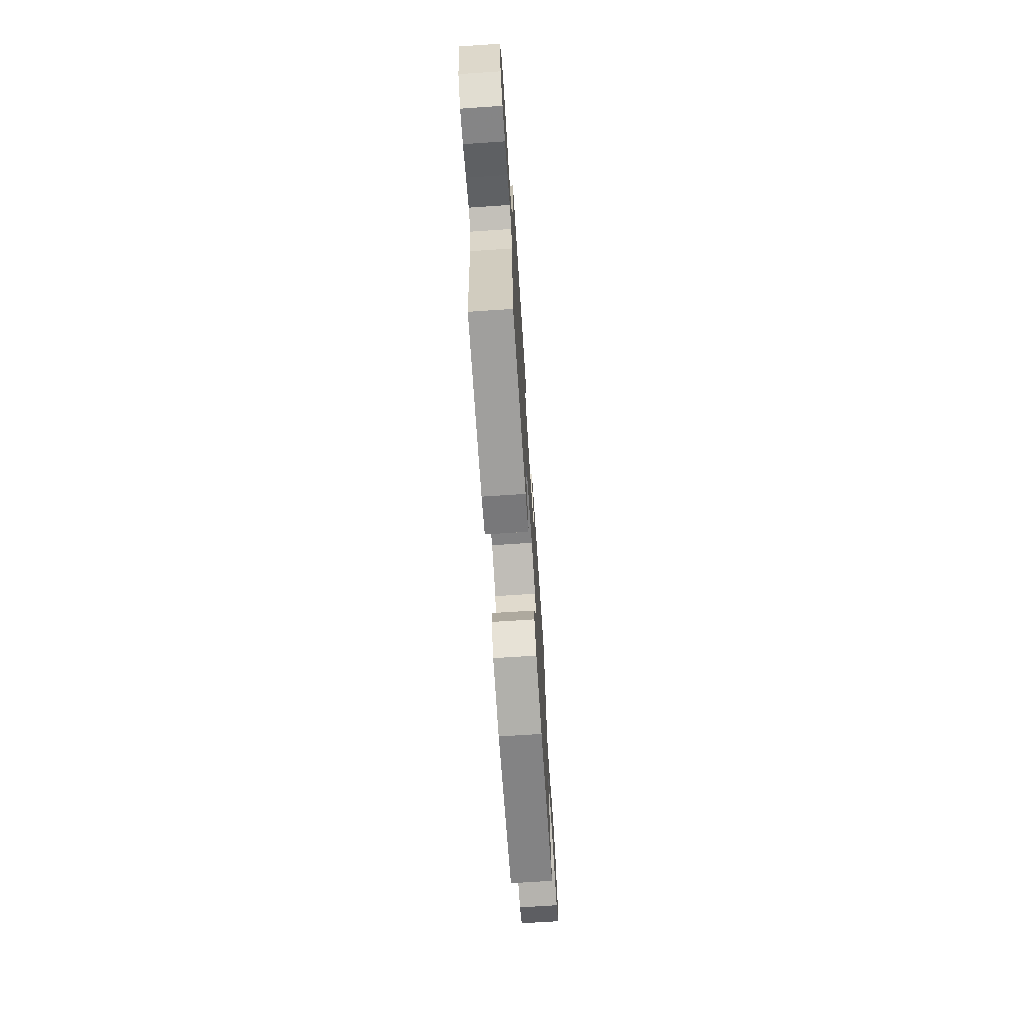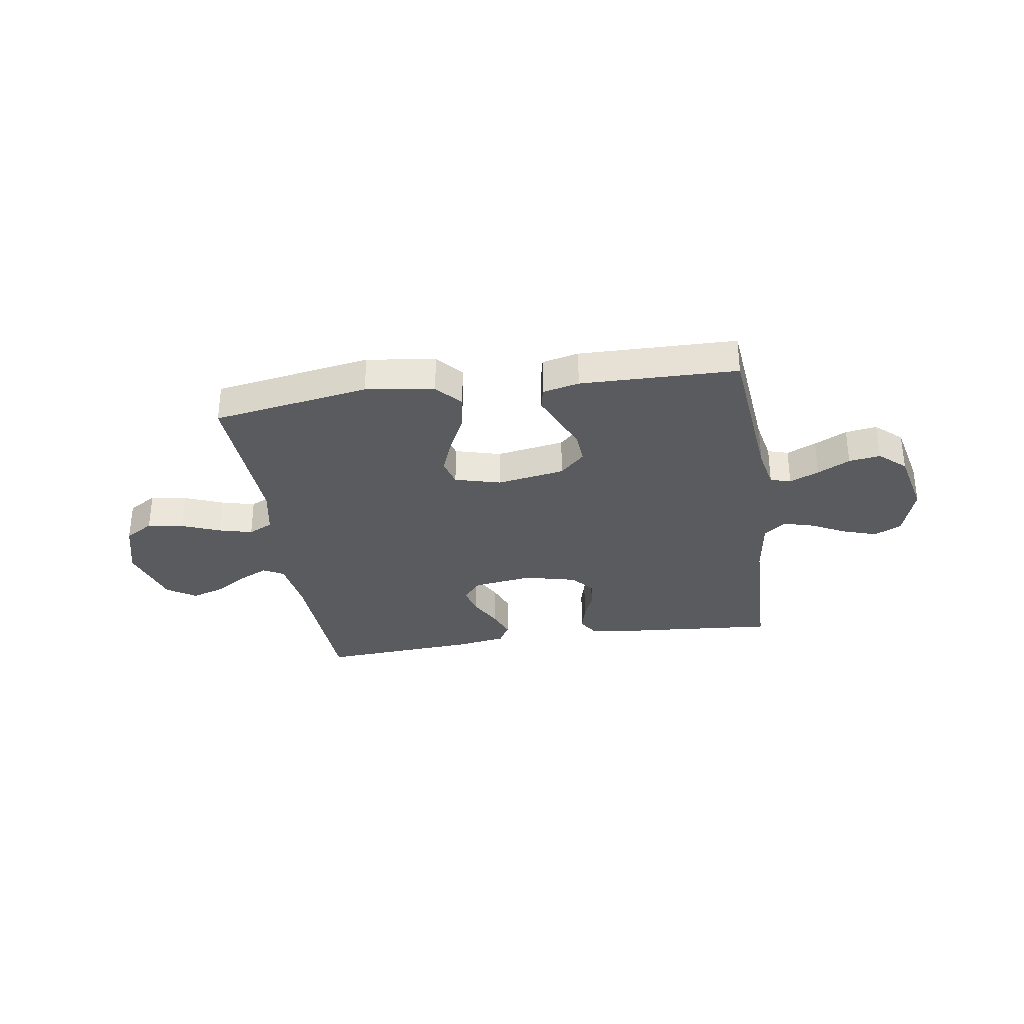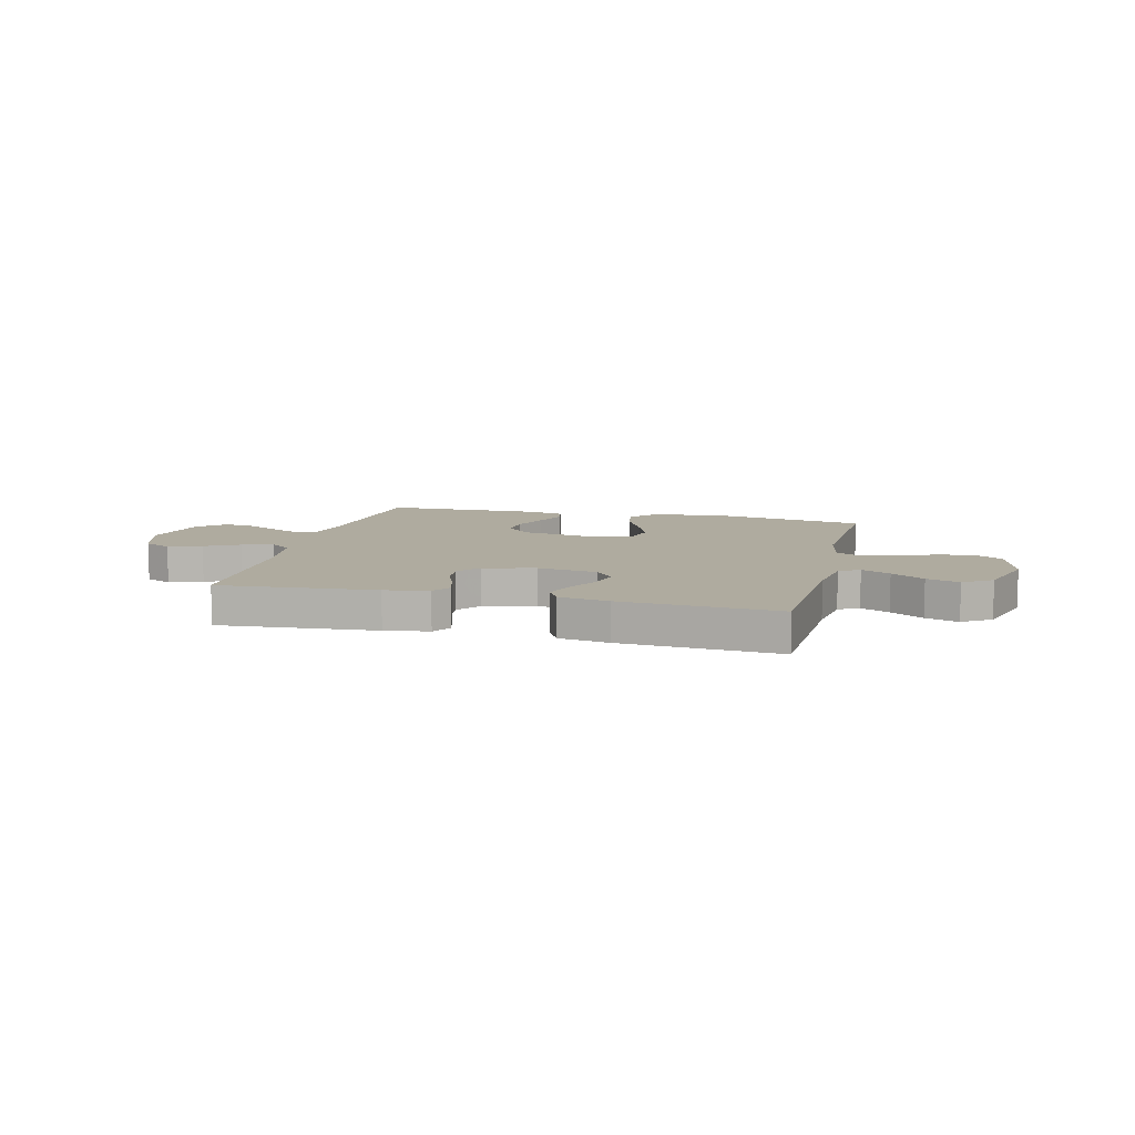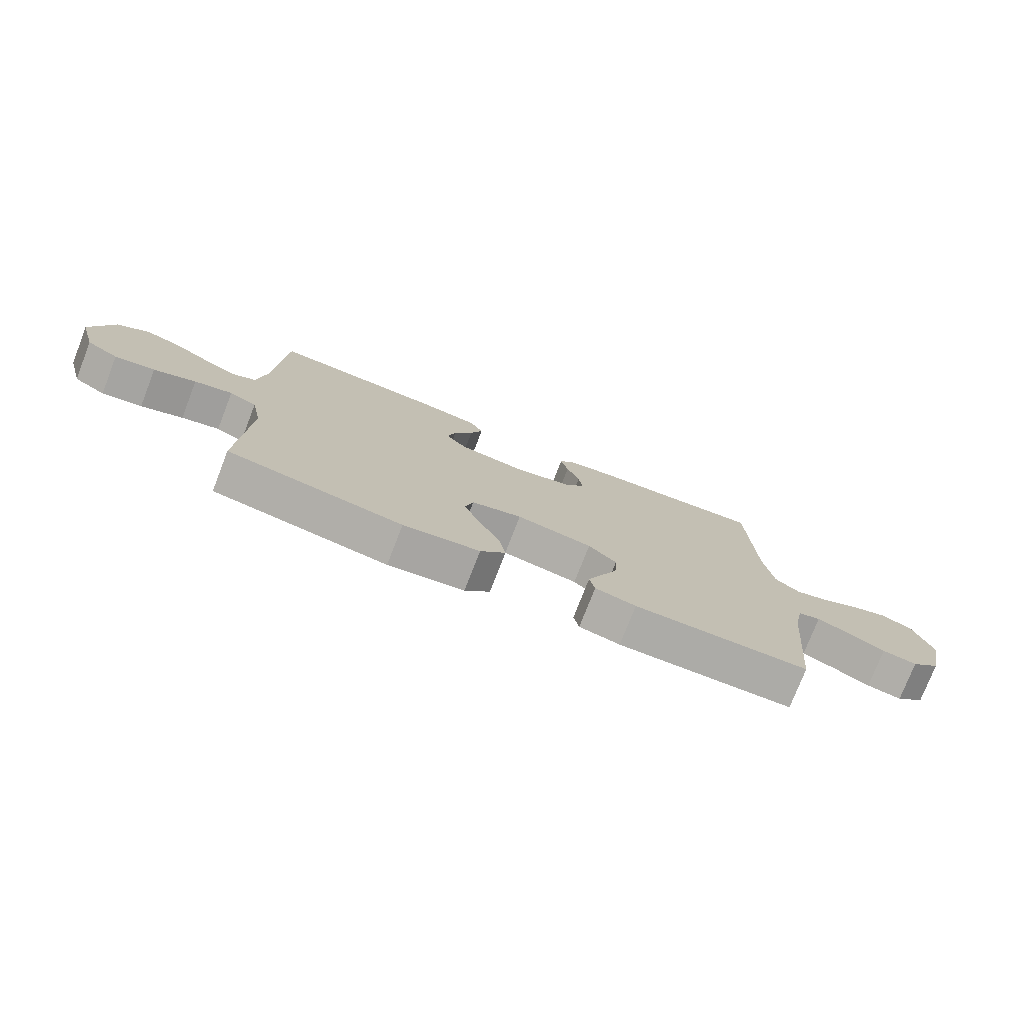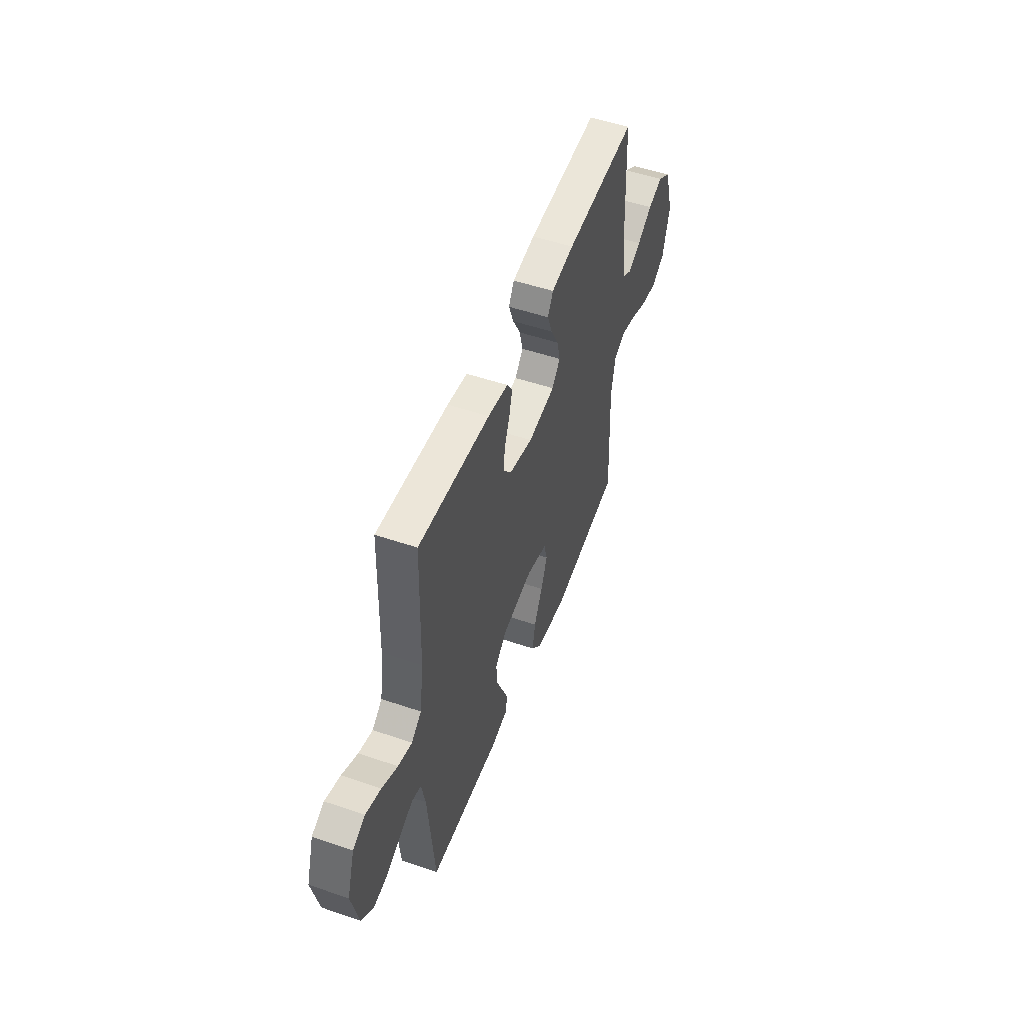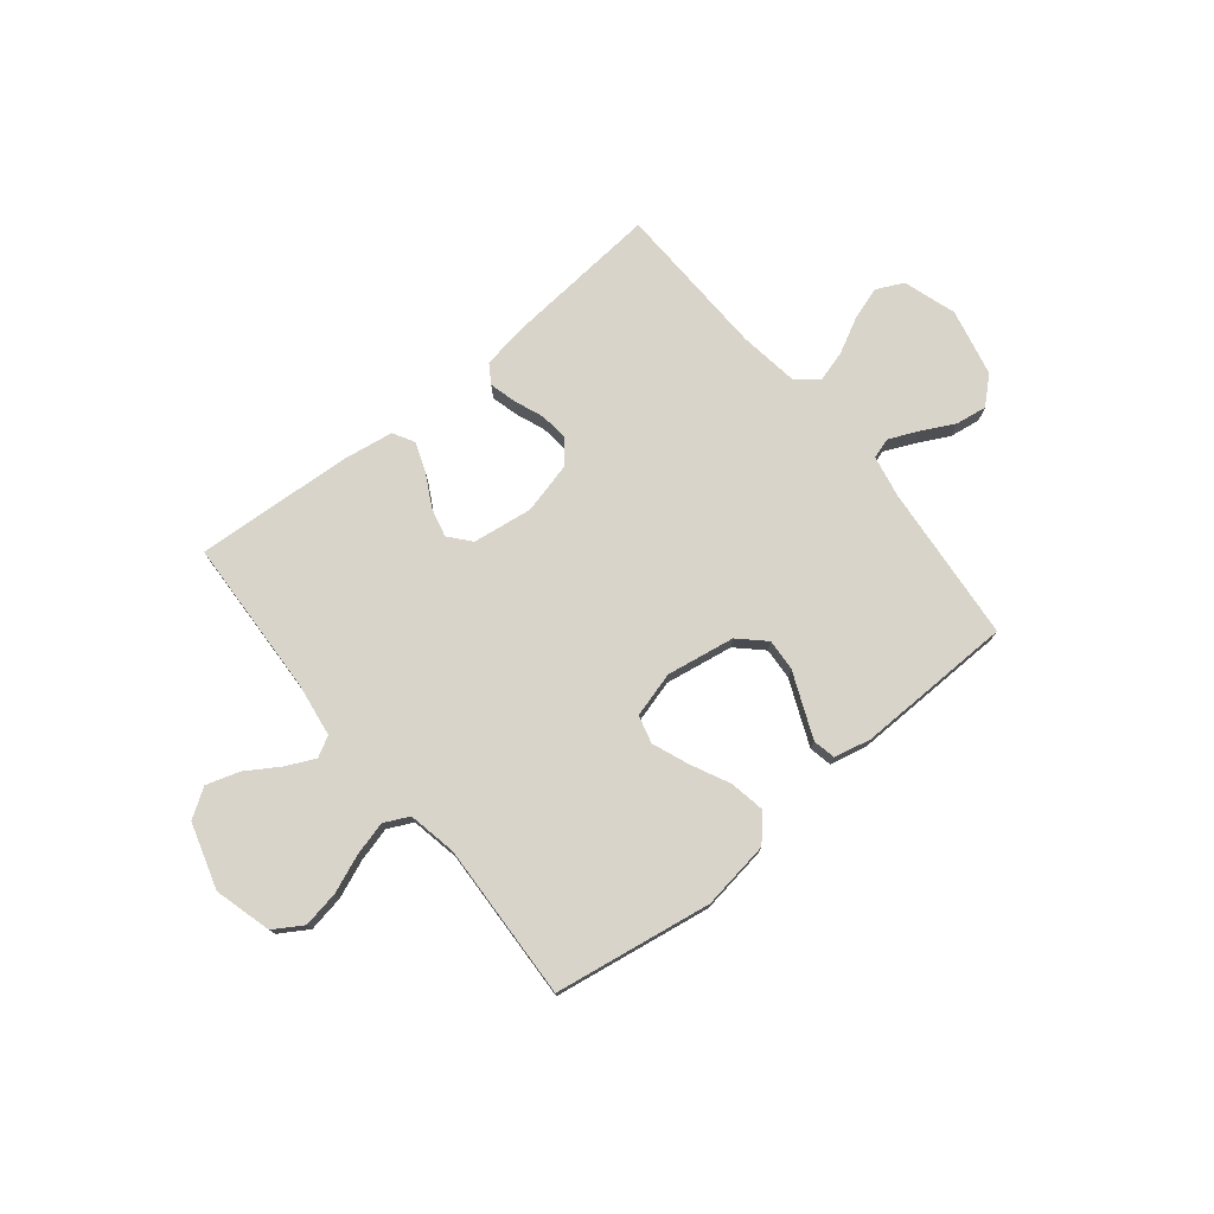
<metadata>
{"format":"obj","ext":"obj","renderer":"f3d","projection":"perspective","resolution":1024,"background":"white","views":[{"elev":-70.3,"azim":-86.2,"up":"+Z"},{"elev":-32.2,"azim":-171.2,"up":"+Y"},{"elev":9.6,"azim":13.9,"up":"+Y"},{"elev":-76.5,"azim":158.7,"up":"+Z"},{"elev":51.7,"azim":-69.7,"up":"+Z"},{"elev":75.6,"azim":140.9,"up":"+Y"}]}
</metadata>
<code>
v -0.5 0.07 0.5
v -0.2 0.07 0.475
v -0.116 0.07 0.461
v -0.093 0.07 0.425
v -0.106 0.07 0.374
v -0.128 0.07 0.318
v -0.134 0.07 0.264
v -0.1 0.07 0.22
v 0 0.07 0.195
v 0.114 0.07 0.211
v 0.149 0.07 0.252
v 0.135 0.07 0.308
v 0.102 0.07 0.369
v 0.081 0.07 0.425
v 0.104 0.07 0.466
v 0.2 0.07 0.481
v 0.5 0.07 0.5
v 0.514 0.07 0.2
v 0.529 0.07 0.096
v 0.568 0.07 0.075
v 0.623 0.07 0.101
v 0.686 0.07 0.141
v 0.749 0.07 0.161
v 0.804 0.07 0.125
v 0.842 0.07 0
v 0.812 0.07 -0.109
v 0.757 0.07 -0.143
v 0.688 0.07 -0.131
v 0.616 0.07 -0.102
v 0.551 0.07 -0.085
v 0.504 0.07 -0.108
v 0.486 0.07 -0.2
v 0.5 0.07 -0.5
v 0.2 0.07 -0.549
v 0.069 0.07 -0.53
v 0.026 0.07 -0.481
v 0.038 0.07 -0.414
v 0.074 0.07 -0.34
v 0.101 0.07 -0.271
v 0.087 0.07 -0.218
v 0 0.07 -0.194
v -0.13 0.07 -0.216
v -0.178 0.07 -0.262
v -0.174 0.07 -0.323
v -0.146 0.07 -0.388
v -0.121 0.07 -0.447
v -0.13 0.07 -0.49
v -0.2 0.07 -0.506
v -0.5 0.07 -0.5
v -0.528 0.07 -0.2
v -0.544 0.07 -0.12
v -0.583 0.07 -0.108
v -0.639 0.07 -0.133
v -0.701 0.07 -0.165
v -0.761 0.07 -0.174
v -0.811 0.07 -0.129
v -0.84 0.07 0
v -0.808 0.07 0.101
v -0.756 0.07 0.126
v -0.692 0.07 0.105
v -0.626 0.07 0.071
v -0.567 0.07 0.054
v -0.525 0.07 0.087
v -0.509 0.07 0.2
v -0.5 0 0.5
v -0.2 0 0.475
v -0.116 0 0.461
v -0.093 0 0.425
v -0.106 0 0.374
v -0.128 0 0.318
v -0.134 0 0.264
v -0.1 0 0.22
v 0 0 0.195
v 0.114 0 0.211
v 0.149 0 0.252
v 0.135 0 0.308
v 0.102 0 0.369
v 0.081 0 0.425
v 0.104 0 0.466
v 0.2 0 0.481
v 0.5 0 0.5
v 0.514 0 0.2
v 0.529 0 0.096
v 0.568 0 0.075
v 0.623 0 0.101
v 0.686 0 0.141
v 0.749 0 0.161
v 0.804 0 0.125
v 0.842 0 0
v 0.812 0 -0.109
v 0.757 0 -0.143
v 0.688 0 -0.131
v 0.616 0 -0.102
v 0.551 0 -0.085
v 0.504 0 -0.108
v 0.486 0 -0.2
v 0.5 0 -0.5
v 0.2 0 -0.549
v 0.069 0 -0.53
v 0.026 0 -0.481
v 0.038 0 -0.414
v 0.074 0 -0.34
v 0.101 0 -0.271
v 0.087 0 -0.218
v 0 0 -0.194
v -0.13 0 -0.216
v -0.178 0 -0.262
v -0.174 0 -0.323
v -0.146 0 -0.388
v -0.121 0 -0.447
v -0.13 0 -0.49
v -0.2 0 -0.506
v -0.5 0 -0.5
v -0.528 0 -0.2
v -0.544 0 -0.12
v -0.583 0 -0.108
v -0.639 0 -0.133
v -0.701 0 -0.165
v -0.761 0 -0.174
v -0.811 0 -0.129
v -0.84 0 0
v -0.808 0 0.101
v -0.756 0 0.126
v -0.692 0 0.105
v -0.626 0 0.071
v -0.567 0 0.054
v -0.525 0 0.087
v -0.509 0 0.2
f 59 60 61
f 58 59 61
f 57 58 61
f 56 57 61
f 55 56 61
f 54 55 61
f 53 54 61
f 52 53 61 62
f 51 52 62 63
f 48 49 50
f 47 48 50
f 46 47 50
f 45 46 50
f 44 45 50
f 51 63 64
f 50 51 64
f 44 50 64
f 43 44 64
f 36 37 38
f 35 36 38
f 34 35 38
f 33 34 38
f 32 33 38
f 31 32 38 39
f 30 31 39 40
f 27 28 29
f 26 27 29
f 25 26 29
f 24 25 29
f 23 24 29
f 22 23 29
f 21 22 29
f 20 21 29 30
f 30 40 41
f 20 30 41
f 19 20 41
f 16 17 18
f 15 16 18
f 14 15 18
f 13 14 18
f 12 13 18
f 11 12 18 19
f 4 5 6
f 3 4 6
f 2 3 6
f 1 2 6
f 64 1 6
f 64 6 7
f 64 7 8
f 43 64 8
f 42 43 8
f 19 41 42
f 11 19 42
f 10 11 42
f 9 10 42
f 8 9 42
f 125 124 123
f 125 123 122
f 125 122 121
f 125 121 120
f 125 120 119
f 125 119 118
f 125 118 117
f 126 125 117 116
f 127 126 116 115
f 114 113 112
f 114 112 111
f 114 111 110
f 114 110 109
f 114 109 108
f 128 127 115
f 128 115 114
f 128 114 108
f 128 108 107
f 102 101 100
f 102 100 99
f 102 99 98
f 102 98 97
f 102 97 96
f 103 102 96 95
f 104 103 95 94
f 93 92 91
f 93 91 90
f 93 90 89
f 93 89 88
f 93 88 87
f 93 87 86
f 93 86 85
f 94 93 85 84
f 105 104 94
f 105 94 84
f 105 84 83
f 82 81 80
f 82 80 79
f 82 79 78
f 82 78 77
f 82 77 76
f 83 82 76 75
f 70 69 68
f 70 68 67
f 70 67 66
f 70 66 65
f 70 65 128
f 71 70 128
f 72 71 128
f 72 128 107
f 72 107 106
f 106 105 83
f 106 83 75
f 106 75 74
f 106 74 73
f 106 73 72
f 1 65 66 2
f 2 66 67 3
f 3 67 68 4
f 4 68 69 5
f 5 69 70 6
f 6 70 71 7
f 7 71 72 8
f 8 72 73 9
f 9 73 74 10
f 10 74 75 11
f 11 75 76 12
f 12 76 77 13
f 13 77 78 14
f 14 78 79 15
f 15 79 80 16
f 16 80 81 17
f 17 81 82 18
f 18 82 83 19
f 19 83 84 20
f 20 84 85 21
f 21 85 86 22
f 22 86 87 23
f 23 87 88 24
f 24 88 89 25
f 25 89 90 26
f 26 90 91 27
f 27 91 92 28
f 28 92 93 29
f 29 93 94 30
f 30 94 95 31
f 31 95 96 32
f 32 96 97 33
f 33 97 98 34
f 34 98 99 35
f 35 99 100 36
f 36 100 101 37
f 37 101 102 38
f 38 102 103 39
f 39 103 104 40
f 40 104 105 41
f 41 105 106 42
f 42 106 107 43
f 43 107 108 44
f 44 108 109 45
f 45 109 110 46
f 46 110 111 47
f 47 111 112 48
f 48 112 113 49
f 49 113 114 50
f 50 114 115 51
f 51 115 116 52
f 52 116 117 53
f 53 117 118 54
f 54 118 119 55
f 55 119 120 56
f 56 120 121 57
f 57 121 122 58
f 58 122 123 59
f 59 123 124 60
f 60 124 125 61
f 61 125 126 62
f 62 126 127 63
f 63 127 128 64
f 64 128 65 1

</code>
